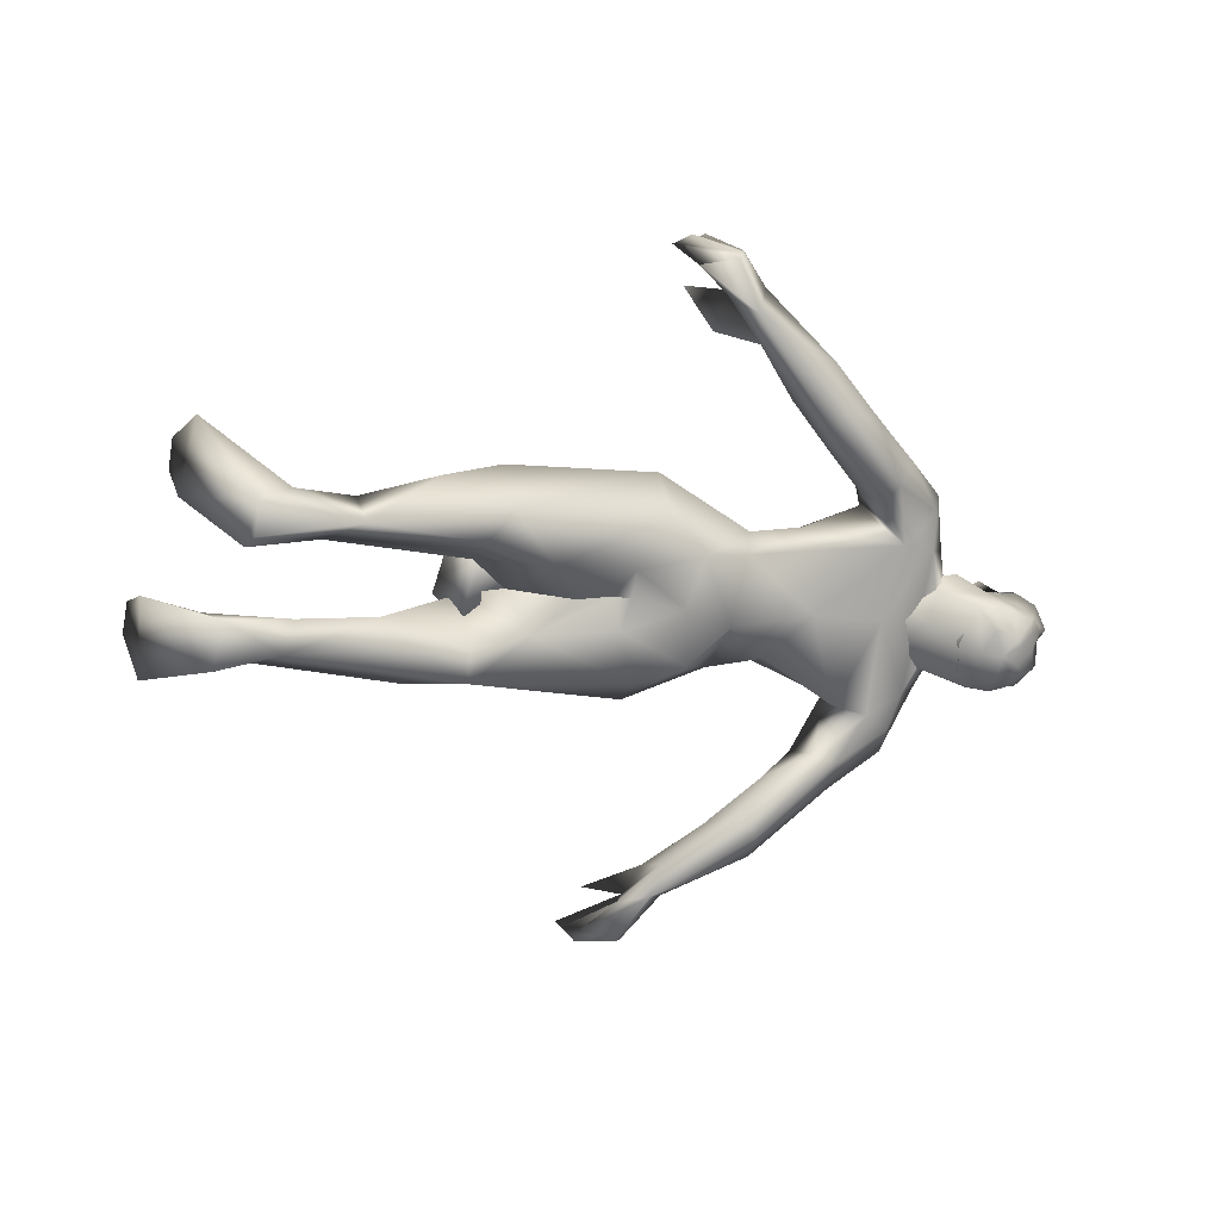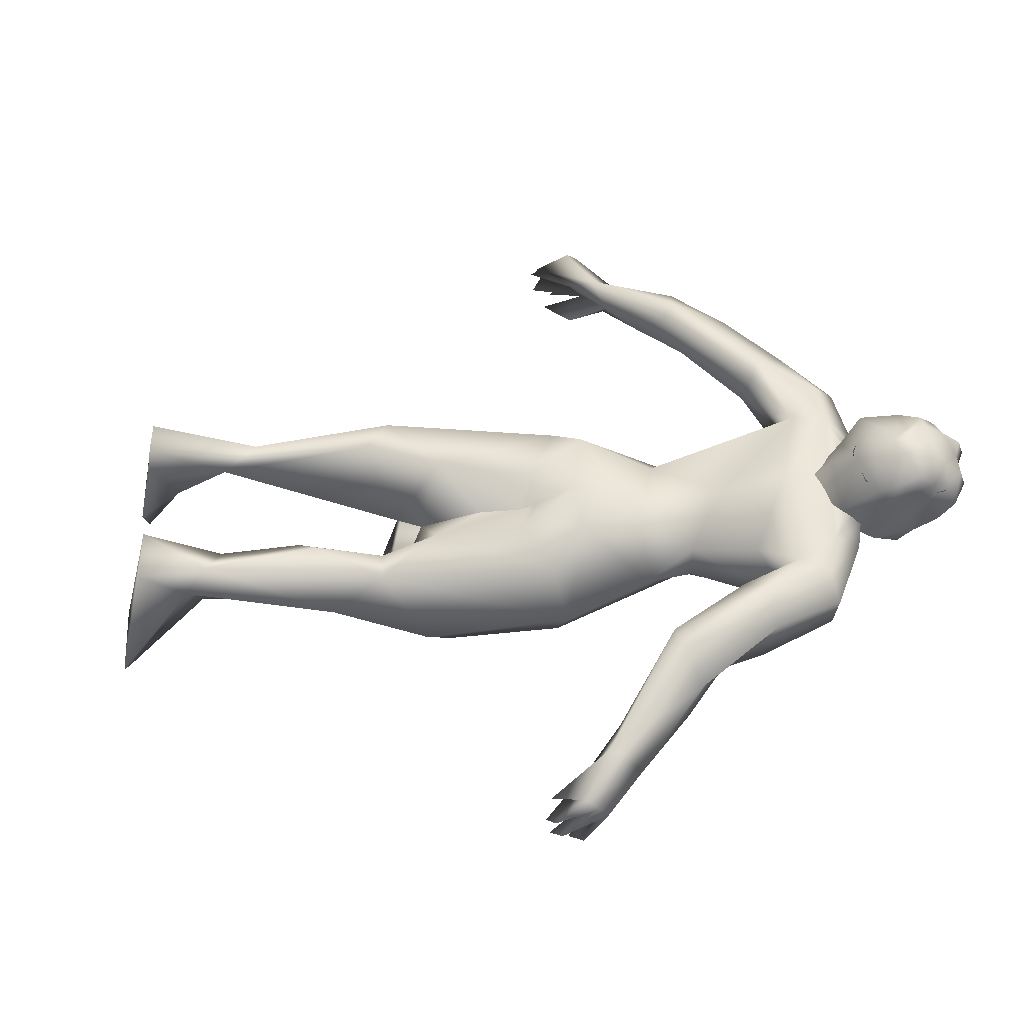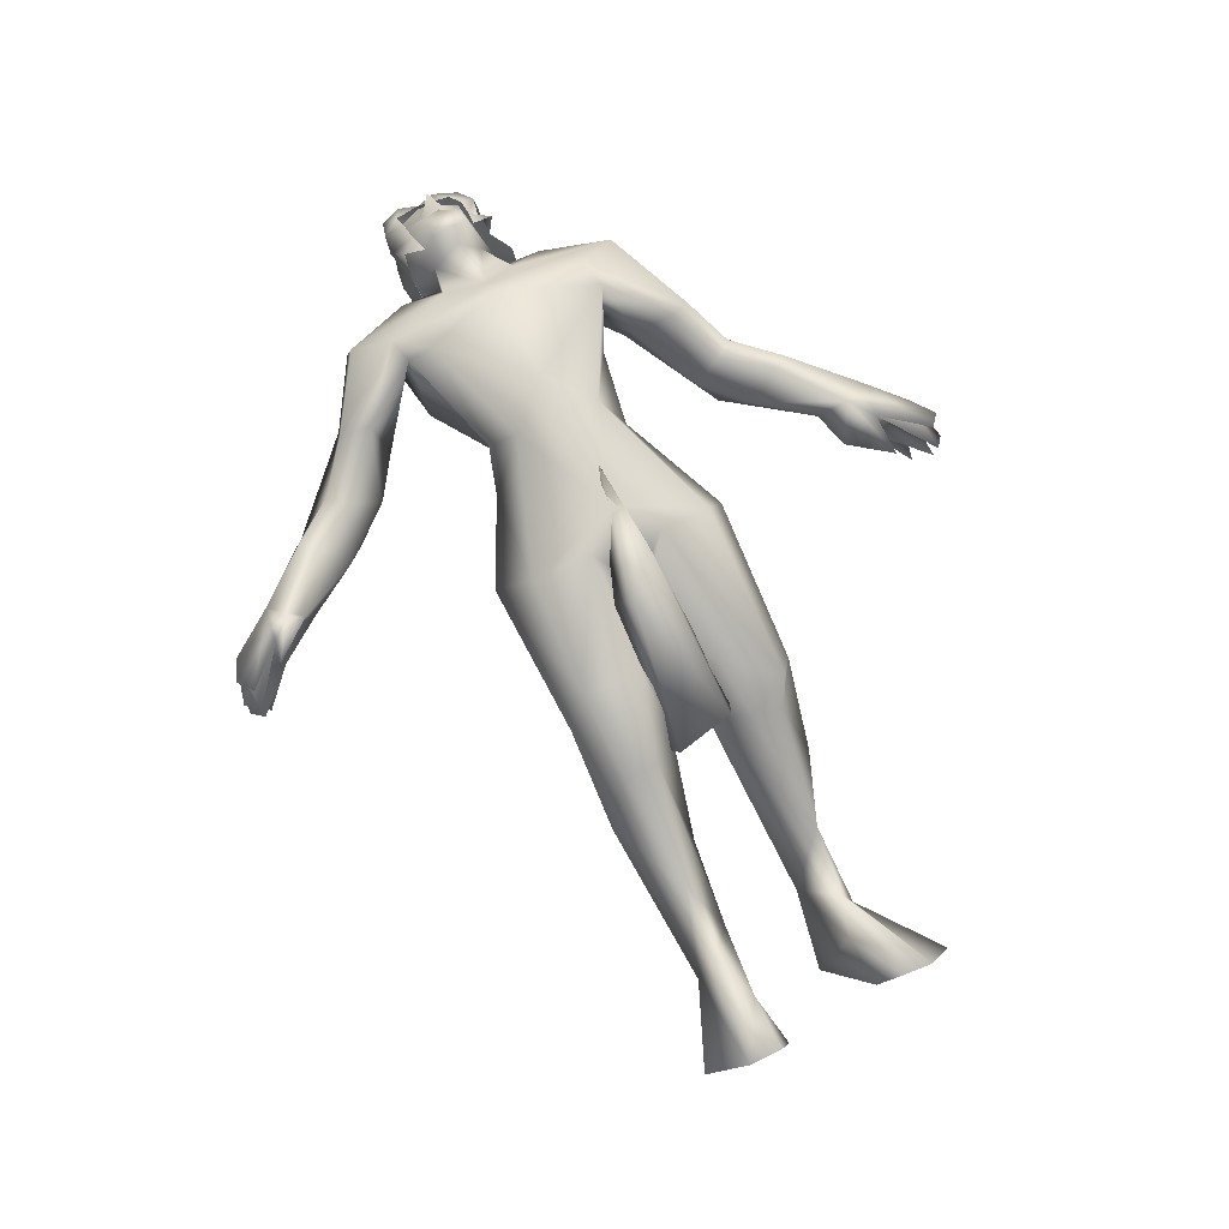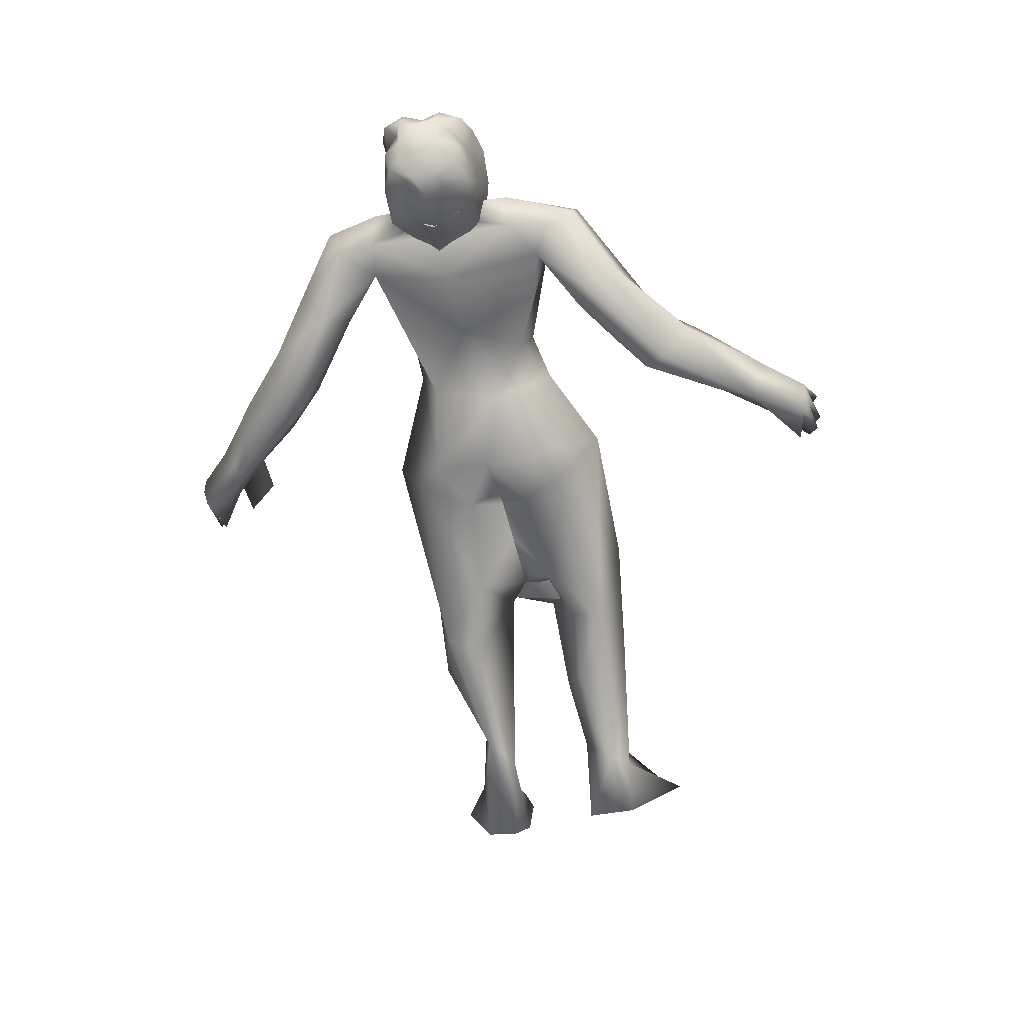
<metadata>
{"format":"obj","ext":"obj","renderer":"f3d","projection":"perspective","resolution":1024,"background":"white","views":[{"elev":-73.9,"azim":168.6,"up":"+Z"},{"elev":-32.3,"azim":-151.4,"up":"+Y"},{"elev":53.7,"azim":62.9,"up":"+Z"},{"elev":-44.9,"azim":-78.2,"up":"+Z"}]}
</metadata>
<code>
o hair_mesh18-geometry
v -2.665 -0.1302 0.8093
v -2.677 -0.1491 0.8665
v -2.735 -0.13 0.8037
v -2.53 -0.1201 0.8665
v -2.575 -0.1597 0.9948
v -2.51 -0.1378 0.9123
v -2.463 -0.05236 0.8724
v -2.462 0.05326 0.878
v -2.512 0.1384 0.9275
v -2.537 0.1157 0.8767
v -2.521 0.02617 0.8292
v -2.35 0.001915 0.8841
v -2.626 -0.01787 0.7635
v -2.639 0.1193 0.7816
v -2.744 0.1141 0.8136
v -2.807 0.08704 0.8193
v -2.819 0.05646 0.8247
v -2.832 0.01069 0.8254
v -2.823 -0.0612 0.8132
v -2.788 -0.1105 0.8235
v -2.746 -0.137 0.8634
v -2.689 -0.1423 0.9553
v -2.769 -0.1334 0.9142
v -2.771 -0.1553 0.9904
v -2.698 -0.1704 0.9898
v -2.628 -0.1555 1.046
v -2.597 -0.1064 1.07
v -2.682 -0.1068 1.04
v -2.755 -0.1046 1.023
v -2.816 -0.09936 0.9915
v -2.835 -0.1347 0.9706
v -2.832 -0.09496 0.9252
v -2.817 -0.1172 0.868
v -2.854 -0.05857 0.8654
v -2.865 0.008911 0.9407
v -2.853 0.05085 0.8764
v -2.822 0.09854 0.8744
v -2.755 0.1154 0.8736
v -2.778 0.1061 0.924
v -2.838 0.06254 0.9316
v -2.88 0.04524 0.9352
v -2.853 -0.01877 0.9718
v -2.876 -0.06327 0.9308
v -2.87 -0.07476 0.9713
v -2.874 0.03609 0.9758
v -2.822 0.0627 0.9981
v -2.844 0.1004 0.9802
v -2.781 0.1217 1
v -2.76 0.07623 1.025
v -2.709 0.0757 1.026
v -2.731 0.1185 0.9741
v -2.629 0.1009 1.007
v -2.686 0.1325 0.8734
v -2.593 0.1519 0.959
v -2.674 0.1297 1.023
v -2.648 0.06211 1.049
v -2.704 -0.06967 0.7798
v -2.74 -0.0696 0.7796
v -2.683 -0.01299 0.7565
v -2.708 0.05624 0.7849
v -2.739 -0.007465 0.7531
v -2.744 0.05361 0.7846
v -2.776 0.03998 0.7874
v -2.789 0.02454 0.784
v -2.789 0.001432 0.7905
v -2.79 -0.03486 0.7782
v -2.773 -0.05974 0.7834
f 1 2 3
f 4 2 1
f 4 5 2
f 4 6 5
f 7 6 4
f 8 10 9
f 8 11 10
f 11 8 12
f 11 12 7
f 11 7 4
f 13 11 4
f 13 10 11
f 13 14 10
f 14 13 59
f 16 15 63
f 15 14 62
f 18 17 65
f 20 19 66
f 1 3 58
f 13 1 59
f 17 16 64
f 19 18 66
f 3 20 67
f 13 4 1
f 3 21 20
f 3 2 21
f 2 22 21
f 5 22 2
f 21 22 23
f 22 24 23
f 22 25 24
f 5 26 25
f 5 25 22
f 28 26 27
f 25 26 28
f 24 25 28
f 24 28 29
f 30 24 29
f 31 24 30
f 23 24 31
f 32 23 31
f 23 32 33
f 34 33 32
f 34 19 33
f 18 19 34
f 35 18 34
f 36 18 35
f 17 18 36
f 37 17 36
f 37 16 17
f 16 37 38
f 38 37 39
f 37 40 39
f 37 36 40
f 36 41 40
f 36 35 41
f 41 35 42
f 43 42 35
f 43 44 42
f 43 31 44
f 43 32 31
f 34 32 43
f 35 34 43
f 44 31 30
f 44 30 42
f 41 42 45
f 45 42 46
f 45 46 47
f 47 46 48
f 46 49 48
f 48 49 50
f 51 48 50
f 52 48 51
f 52 39 48
f 38 39 52
f 53 38 52
f 15 38 53
f 15 16 38
f 14 15 53
f 10 14 53
f 10 53 54
f 54 53 52
f 10 54 9
f 39 47 48
f 39 40 47
f 40 41 47
f 41 45 47
f 51 50 55
f 50 56 55
f 19 20 33
f 20 21 33
f 21 23 33
f 52 51 55
f 60 59 61
f 63 62 61
f 62 60 61
f 65 64 61
f 67 66 61
f 57 58 61
f 59 57 61
f 64 63 61
f 66 65 61
f 58 67 61
f 60 14 59
f 15 62 63
f 14 60 62
f 17 64 65
f 67 20 66
f 57 1 58
f 1 57 59
f 16 63 64
f 18 65 66
f 58 3 67
o body_mesh15-geometry
v -0.7896 -0.2031 0.1362
v -1.01 -0.1008 0.2978
v -0.7952 -0.1212 0.2005
v -1.101 -0.1579 0.2584
v -1.258 -0.1697 0.375
v -1.272 -0.2562 0.355
v -1.274 -0.3286 0.625
v -1.084 -0.3052 0.3971
v -0.861 -0.2062 0.3689
v -1.117 -0.1591 0.5686
v -1.208 -0.0771 0.5844
v -1.411 -0.1124 0.4286
v -1.72 -0.241 0.5785
v -1.651 -0.08911 0.5446
v -1.847 -0.1484 0.5322
v -1.815 0.006054 0.5512
v -1.961 -0.05978 0.7006
v -1.839 0.1641 0.5477
v -1.97 0.1393 0.7599
v -1.968 0.1873 0.8389
v -1.924 -0.2222 0.8123
v -1.702 -0.3355 0.7204
v -1.115 -0.2527 0.5627
v -0.7015 -0.2508 0.1699
v -0.6881 -0.2136 0.2692
v -0.6288 -0.2453 0.0282
v -0.3842 -0.1674 0.2953
v -0.4172 -0.3884 0.2633
v -0.343 -0.3053 0.3747
v -0.3393 -0.2188 0.3881
v -0.5522 -0.1712 0.2632
v -1.263 -0.1256 0.7503
v -1.295 -0.2817 0.7368
v -1.598 -0.2737 0.8486
v -1.572 -0.1169 0.8945
v -1.54 -0.03314 0.798
v -1.641 -0.01851 0.958
v -1.976 -0.1323 0.9512
v -2.036 -0.1896 0.8798
v -2.054 -0.01633 1.056
v -2.268 -0.2382 1.062
v -2.079 -0.1609 0.8001
v -2.188 0.0003 0.7786
v -2.407 0.2334 0.8429
v -2.13 0.2023 0.9588
v -2.284 0.2779 1.042
v -2.248 0.3582 0.8432
v -2.314 0.3613 0.7682
v -2.342 0.4165 0.7567
v -2.482 0.3367 0.8825
v -2.49 0.366 0.9773
v -2.536 0.2064 0.9746
v -2.498 0.2222 0.8841
v -2.576 0.0676 0.9228
v -2.565 -0.003206 0.8785
v -2.502 -0.2064 0.8639
v -2.386 0.01376 0.8003
v -2.3 -0.2475 0.759
v -2.298 -0.2952 1.01
v -1.979 0.1091 0.9635
v -1.596 0.2398 0.8626
v -1.566 0.08305 0.8915
v -1.541 -0.005853 0.6978
v -1.664 -0.000273 0.5804
v -1.613 -0.002803 0.5766
v -1.659 0.09094 0.5453
v -1.511 -0.01473 0.5164
v -1.316 -0.01774 0.4983
v -1.723 0.2432 0.5953
v -2.321 -0.01978 1.126
v -2.365 -0.312 1.029
v -2.421 -0.01099 1.051
v -2.466 -0.1145 1.022
v -2.543 -0.2078 0.948
v -2.408 -0.2759 0.8179
v -2.573 -0.08204 0.9191
v -2.599 -0.08245 0.9848
v -2.591 -0.01306 1.054
v -2.605 0.06127 0.9885
v -2.624 0.03032 1.098
v -2.644 0.1204 0.8936
v -2.717 0.1122 0.9034
v -2.701 0.1026 0.8584
v -2.636 0.08115 0.7965
v -2.611 -0.001496 0.7671
v -2.467 0.0948 1.032
v -2.369 0.26 1.053
v -2.201 0.45 0.9178
v -2.229 0.5124 0.9093
v -2.116 0.4869 0.6965
v -2.109 0.5519 0.7825
v -1.986 0.6063 0.6848
v -2.106 0.5543 0.603
v -2.132 0.6124 0.6058
v -2.087 0.7254 0.7116
v -2.243 0.5876 0.7446
v -2.378 0.4701 0.8605
v -2.437 0.3807 1.028
v -2.155 0.6041 0.7845
v -2.005 0.6694 0.7817
v -2.031 0.7163 0.7837
v -1.869 0.7387 0.6805
v -1.849 0.8244 0.6405
v -1.82 0.7991 0.7642
v -1.757 0.8515 0.6621
v -1.761 0.9607 0.6308
v -1.857 0.8823 0.7539
v -1.737 0.7462 0.6946
v -1.632 0.8499 0.7104
v -1.763 0.86 0.7293
v -1.619 0.9513 0.78
v -1.773 0.9726 0.7251
v -1.61 0.9613 0.6656
v -1.771 0.9736 0.6773
v -1.666 0.9901 0.7725
v -1.629 0.9886 0.7151
v -1.583 0.9512 0.7305
v -1.658 0.926 0.6142
v -2.633 -0.08835 0.7948
v -2.635 -0.1357 0.8881
v -2.624 -0.07013 1.082
v -2.696 -0.01903 1.096
v -2.689 0.02073 1.08
v -2.696 -0.06468 1.082
v -2.726 0.000747 1.076
v -2.769 -0.112 0.989
v -2.708 -0.1342 0.8934
v -2.752 -0.05001 1.022
v -2.776 0.07165 1.002
v -2.835 0.07466 0.9327
v -2.858 -0.01871 0.9542
v -2.828 -0.1086 0.9253
v -2.796 -0.01578 1.016
v -2.769 -0.0208 1.094
v -2.694 -0.1199 0.8523
v -2.273 -0.3815 0.7069
v -2.227 -0.4494 0.8963
v -2.428 -0.408 0.9827
v -2.484 -0.3155 0.8514
v -2.341 -0.4023 0.7227
v -2.14 -0.4679 0.6847
v -2.253 -0.5285 0.867
v -2.344 -0.5001 0.7801
v -2.177 -0.6133 0.7403
v -2.147 -0.7051 0.6582
v -2.145 -0.6096 0.5635
v -2.112 -0.5547 0.5665
v -2.004 -0.6263 0.6509
v -2.485 -0.4014 0.9028
v -2.126 -0.5669 0.7454
v -2.036 -0.6949 0.7408
v -2.068 -0.7381 0.7373
v -1.891 -0.8583 0.5967
v -1.86 -0.8093 0.7088
v -1.931 -0.8925 0.7096
v -1.821 -1.005 0.5828
v -1.715 -0.9828 0.5713
v -1.805 -0.8981 0.6192
v -1.903 -0.7711 0.6356
v -1.826 -0.8738 0.7823
v -1.819 -0.9115 0.7095
v -1.838 -1.019 0.6765
v -1.835 -1.018 0.6285
v -1.709 -1.04 0.6108
v -1.666 -1.011 0.631
v -1.705 -0.9373 0.7717
v -1.682 -1.023 0.7352
v -1.736 -1.052 0.7262
v -1.647 -1.023 0.6887
v -1.698 -1.053 0.6702
v -1.44 0.1013 0.3811
v -1.302 0.2478 0.3092
v -1.677 0.326 0.7403
v -1.174 0.2458 0.6258
v -1.263 0.08949 0.6963
v -1.218 0.04256 0.5109
v -1.249 0.1603 0.2699
v -0.8354 0.1214 0.1319
v -0.9407 0.1845 0.1381
v -0.6862 0.1446 -0.05125
v -0.6622 0.1044 -0.01528
v -0.6825 0.2376 -0.03979
v -0.4504 0.1321 0.2323
v -0.4663 0.3584 0.2159
v -0.3999 0.2598 0.3247
v -0.7446 0.2455 0.1119
v -1.098 0.2939 0.3456
v -1.25 0.3019 0.5748
v -1.154 0.1439 0.5304
v -0.8912 0.2034 0.3144
v -1.143 0.2285 0.5225
v -0.7396 0.1976 0.1958
v -0.6124 0.1513 0.198
v -0.4025 0.1722 0.3304
v -0.6377 -0.1032 0.01998
v -1.75 -0.005232 1.004
v -1.529 0.0244 0.904
v -1.428 -0.06838 0.8408
v -1.144 0.06928 0.6058
v -1.127 -0.08562 0.5545
v -1.475 -0.0999 0.7817
v -1.231 0.1149 0.5335
v -1.218 -0.1297 0.4893
f 68 69 70
f 71 69 68
f 71 72 69
f 73 72 71
f 73 75 74
f 73 68 75
f 73 71 68
f 70 77 76
f 69 77 70
f 78 77 69
f 72 79 78
f 79 72 73
f 80 79 73
f 80 81 79
f 81 80 82
f 84 83 82
f 84 85 83
f 86 85 84
f 85 86 87
f 82 88 84
f 82 89 88
f 82 80 89
f 80 73 89
f 73 74 89
f 75 90 74
f 75 76 90
f 91 76 75
f 91 92 76
f 94 95 93
f 94 96 95
f 94 97 96
f 98 97 94
f 98 96 97
f 98 92 96
f 91 96 92
f 96 91 95
f 91 93 95
f 70 92 98
f 76 92 70
f 90 76 77
f 99 90 77
f 100 90 99
f 100 74 90
f 89 74 100
f 89 100 101
f 102 101 100
f 104 102 103
f 101 102 104
f 105 101 104
f 88 101 105
f 88 89 101
f 88 105 106
f 108 105 107
f 106 105 108
f 109 88 106
f 84 88 109
f 110 84 109
f 110 86 84
f 111 86 110
f 111 112 86
f 111 113 112
f 111 114 113
f 111 115 114
f 111 116 115
f 111 117 116
f 118 117 119
f 117 120 119
f 117 111 120
f 119 120 121
f 120 122 121
f 122 120 123
f 123 120 124
f 120 111 124
f 124 111 110
f 124 110 125
f 125 110 109
f 109 106 126
f 126 106 108
f 113 107 127
f 107 104 127
f 107 105 104
f 127 104 128
f 128 104 129
f 104 103 129
f 129 103 130
f 131 130 103
f 131 132 130
f 131 133 132
f 133 131 83
f 83 131 81
f 134 242 129
f 132 238 134
f 103 102 134
f 134 102 99
f 102 100 99
f 134 99 135
f 99 78 135
f 99 77 78
f 79 135 78
f 79 134 135
f 132 134 130
f 130 134 129
f 83 81 82
f 85 240 136
f 85 87 240
f 87 128 240
f 87 127 128
f 86 112 87
f 87 112 127
f 112 113 127
f 137 107 113
f 137 108 107
f 126 108 138
f 137 138 108
f 139 138 137
f 139 140 138
f 123 124 142
f 122 123 143
f 143 123 141
f 143 141 140
f 143 140 144
f 144 140 139
f 144 139 145
f 146 145 139
f 146 147 145
f 146 148 147
f 148 150 149
f 151 148 121
f 151 150 148
f 152 151 121
f 152 121 122
f 121 146 153
f 121 148 146
f 146 139 153
f 153 139 165
f 139 154 165
f 139 137 154
f 154 137 113
f 155 154 113
f 154 155 156
f 157 158 155
f 157 159 158
f 160 159 157
f 161 116 163
f 116 161 160
f 116 160 115
f 160 157 115
f 115 157 114
f 157 155 114
f 114 155 113
f 116 164 163
f 116 117 164
f 117 118 164
f 164 118 165
f 165 118 119
f 165 119 153
f 121 153 119
f 154 156 165
f 164 165 156
f 163 164 156
f 156 155 158
f 156 158 166
f 166 158 167
f 159 167 158
f 162 166 168
f 163 166 162
f 163 156 166
f 161 163 162
f 166 167 168
f 160 169 159
f 160 170 169
f 161 170 160
f 161 162 170
f 168 167 171
f 159 171 167
f 159 169 171
f 169 170 172
f 170 174 173
f 170 162 174
f 162 168 174
f 168 171 174
f 175 176 171
f 177 176 175
f 171 176 177
f 174 171 177
f 174 177 178
f 177 179 178
f 169 172 177
f 172 173 180
f 267 265 268
f 173 181 180
f 173 174 181
f 174 179 181
f 179 174 182
f 174 178 182
f 179 182 178
f 181 179 183
f 179 184 183
f 177 184 179
f 177 181 184
f 181 177 172
f 172 180 181
f 181 183 184
f 172 185 173
f 172 170 185
f 170 173 185
f 169 177 175
f 169 175 171
f 152 122 143
f 152 143 186
f 186 143 187
f 143 144 187
f 144 188 187
f 145 188 144
f 145 147 188
f 190 189 147
f 192 191 190
f 188 191 193
f 189 188 147
f 191 188 189
f 189 190 191
f 187 188 193
f 187 193 194
f 193 191 195
f 195 191 192
f 192 190 196
f 196 190 147
f 148 196 147
f 148 149 196
f 149 197 196
f 197 198 196
f 199 193 198
f 194 193 199
f 200 193 195
f 198 193 200
f 198 200 196
f 195 201 200
f 192 201 195
f 200 201 192
f 200 192 196
f 186 187 202
f 187 194 202
f 142 124 125
f 142 125 126
f 125 109 126
f 142 126 203
f 203 126 204
f 204 126 138
f 140 205 138
f 141 205 140
f 141 216 205
f 141 206 216
f 123 206 141
f 123 142 206
f 207 203 214
f 214 203 208
f 208 203 204
f 210 211 209
f 212 211 210
f 214 208 215
f 207 214 213
f 213 210 207
f 213 212 210
f 210 209 205
f 138 205 209
f 210 205 216
f 207 210 216
f 207 216 206
f 142 207 206
f 142 203 207
f 138 209 204
f 208 204 217
f 209 217 204
f 209 211 217
f 211 218 217
f 211 219 218
f 212 219 211
f 215 217 218
f 208 217 215
f 213 220 212
f 213 214 220
f 215 218 221
f 219 221 218
f 219 222 221
f 212 222 219
f 220 222 212
f 220 223 222
f 220 224 223
f 225 224 220
f 225 223 224
f 214 215 226
f 214 226 220
f 226 225 220
f 215 221 226
f 221 222 227
f 222 228 227
f 222 230 229
f 223 230 222
f 223 231 230
f 223 232 231
f 225 232 223
f 225 230 232
f 225 228 230
f 226 228 225
f 221 228 226
f 228 233 227
f 221 233 228
f 221 227 233
f 228 234 229
f 222 234 228
f 222 235 234
f 229 235 222
f 229 234 235
f 228 229 236
f 229 237 236
f 230 237 229
f 230 236 237
f 228 236 230
f 230 231 232
f 238 135 134
f 133 238 132
f 136 238 133
f 136 239 238
f 136 240 239
f 129 241 128
f 129 242 241
f 242 135 243
f 238 243 135
f 134 135 242
f 244 243 238
f 244 245 243
f 246 245 244
f 247 245 246
f 247 248 245
f 249 248 247
f 249 250 248
f 251 250 249
f 251 252 250
f 251 253 252
f 249 253 251
f 246 249 247
f 246 239 254
f 239 246 244
f 239 255 254
f 238 239 244
f 239 240 255
f 240 241 255
f 240 128 241
f 242 256 241
f 243 256 242
f 257 256 243
f 258 256 257
f 241 256 258
f 255 241 258
f 254 255 258
f 257 245 259
f 245 260 259
f 245 248 260
f 248 250 260
f 260 250 261
f 252 261 250
f 252 260 261
f 252 259 260
f 253 259 252
f 253 257 259
f 253 246 257
f 249 246 253
f 246 254 257
f 254 258 257
f 243 245 257
f 136 133 85
f 83 85 133
f 262 98 94
f 70 98 262
f 70 262 68
f 68 262 93
f 262 94 93
f 93 91 68
f 68 91 75
f 72 78 69
f 263 265 264
f 265 266 264
f 265 267 266
f 268 263 269
f 268 269 270
f 266 269 264
f 266 267 270
f 131 132 81
f 131 103 132
f 132 103 134
f 132 134 79
f 81 132 79
f 265 263 268
f 270 267 268
f 269 263 264
f 269 266 270

</code>
